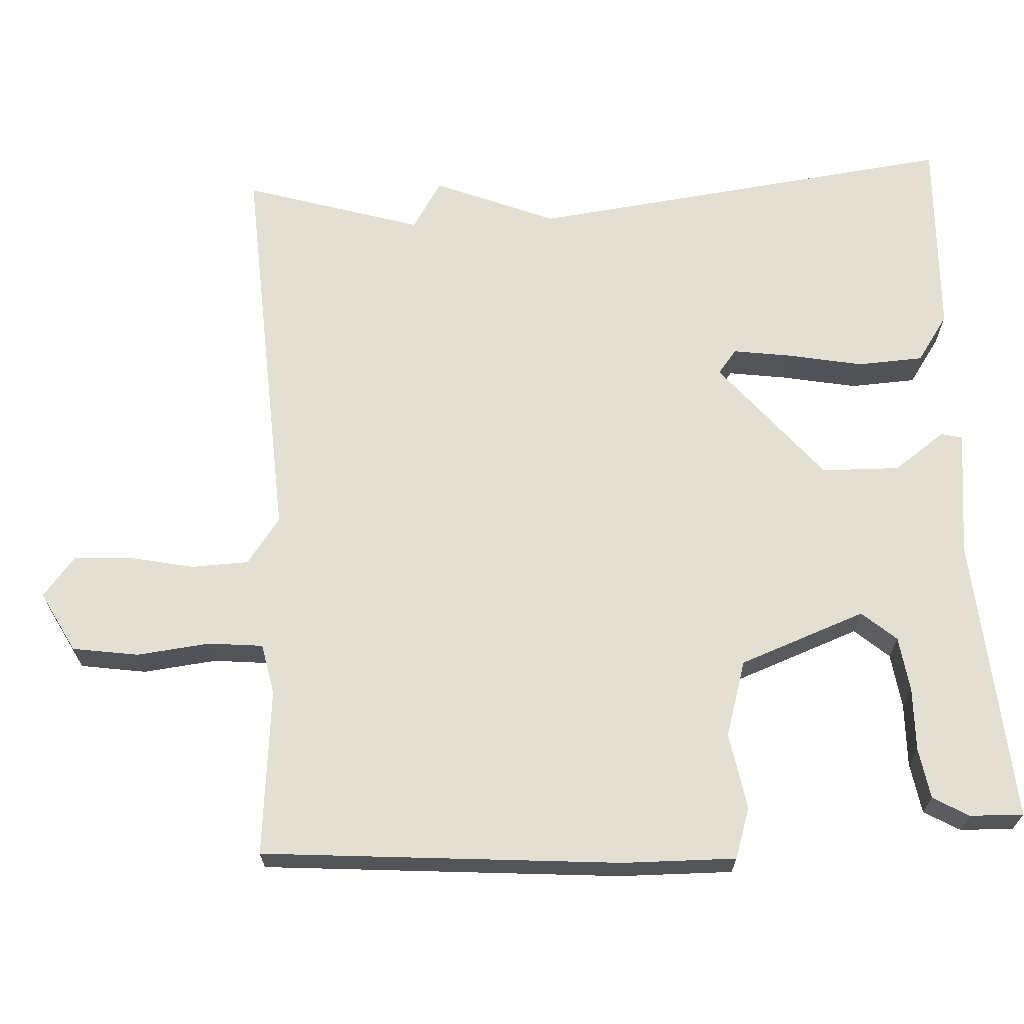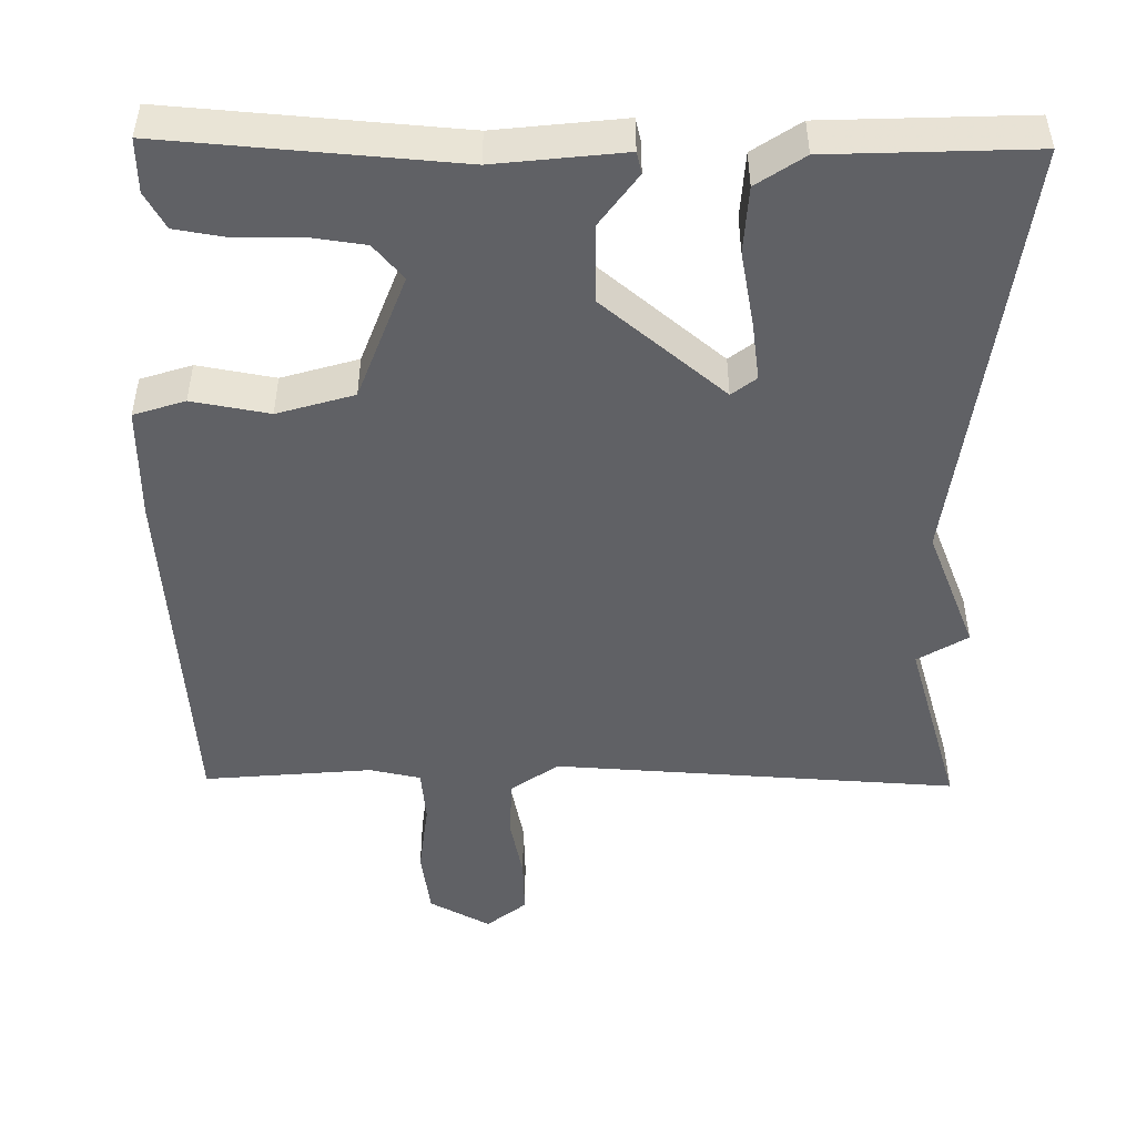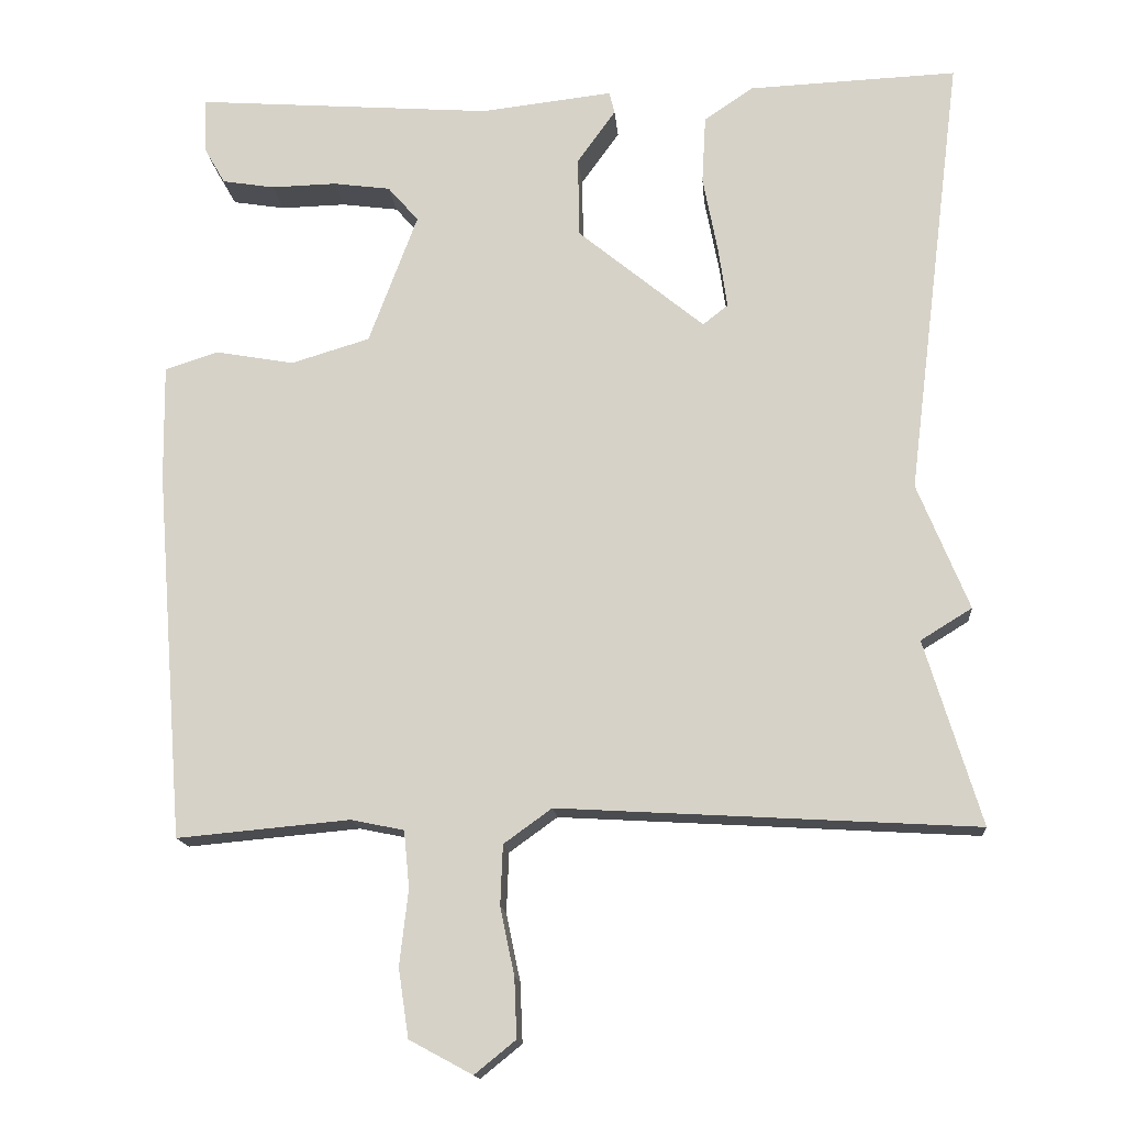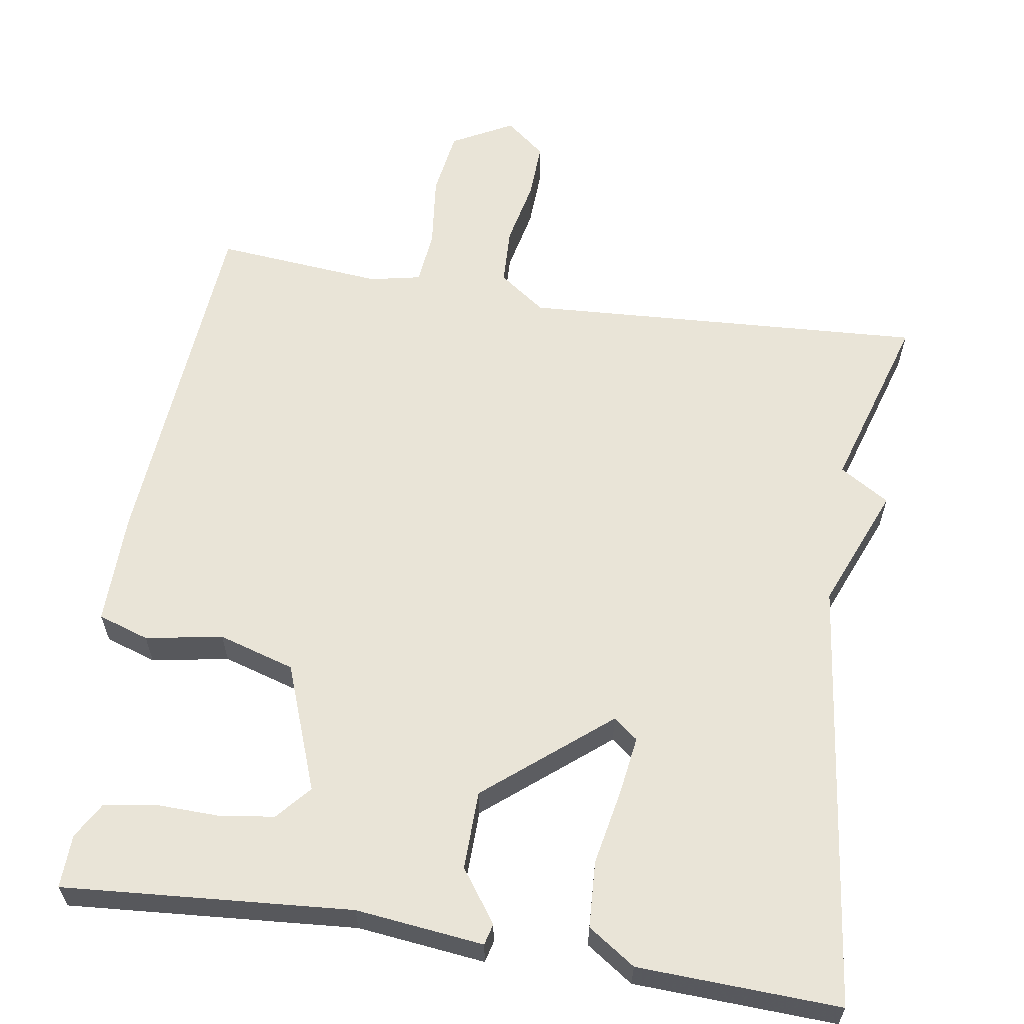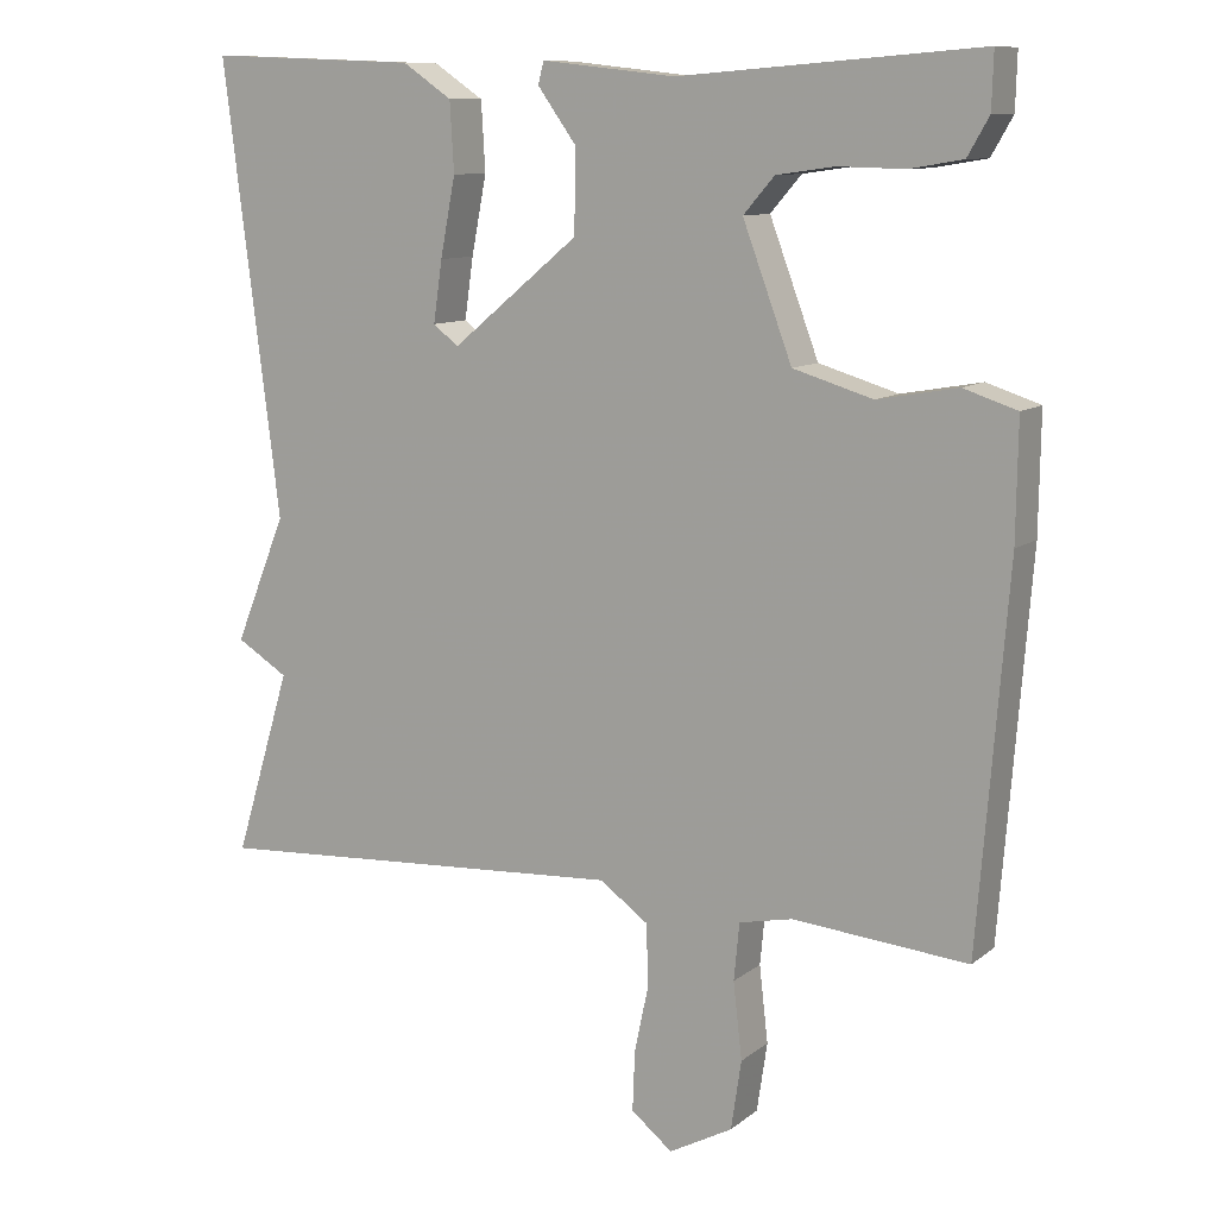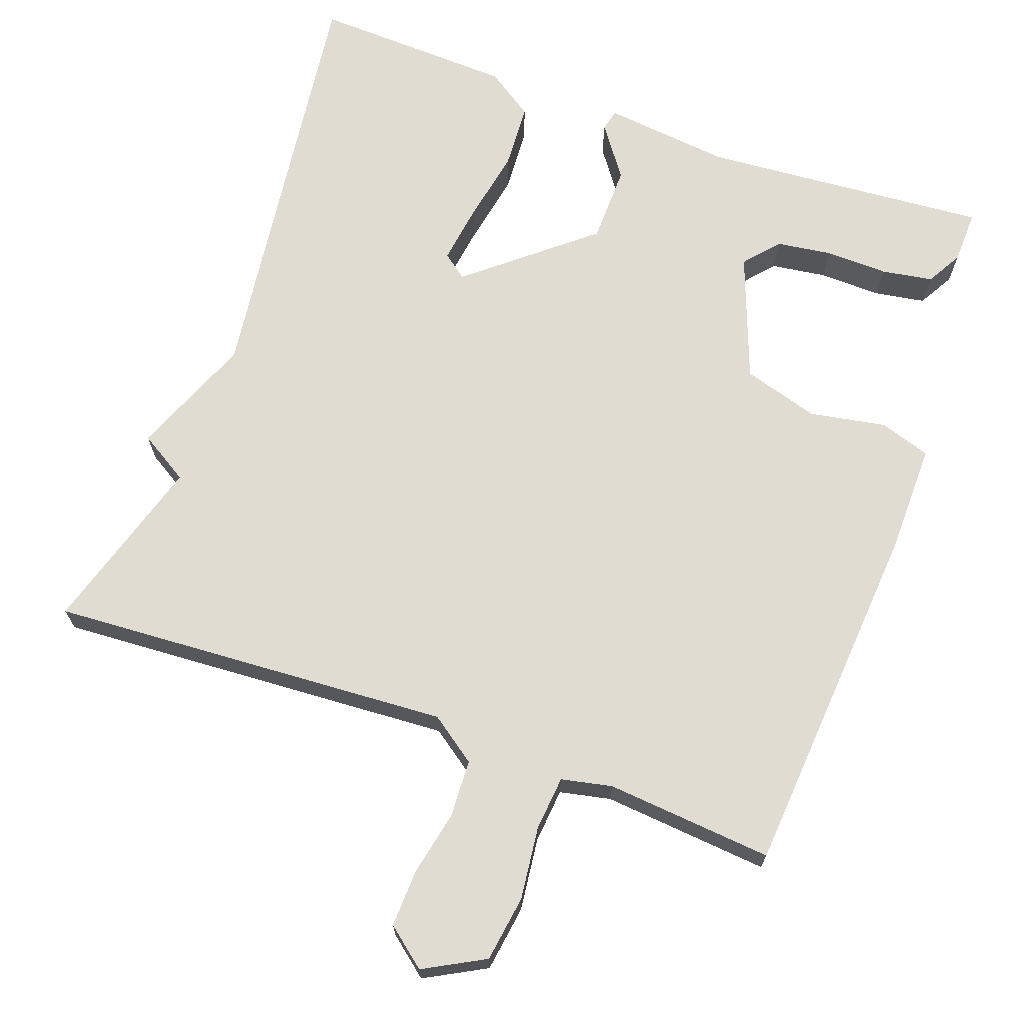
<metadata>
{"format":"obj","ext":"obj","renderer":"f3d","projection":"perspective","resolution":1024,"background":"white","views":[{"elev":66.9,"azim":-93.0,"up":"+Y"},{"elev":-48.5,"azim":-0.8,"up":"+Y"},{"elev":-15.1,"azim":5.0,"up":"+Z"},{"elev":61.1,"azim":9.0,"up":"+Y"},{"elev":10.4,"azim":-151.0,"up":"+Z"},{"elev":69.0,"azim":-160.3,"up":"+Y"}]}
</metadata>
<code>
v -0.5 0.07 -0.5
v -0.537 0.07 -0.029
v -0.539 0.07 0.119
v -0.472 0.07 0.141
v -0.371 0.07 0.123
v -0.271 0.07 0.153
v -0.209 0.07 0.319
v -0.248 0.07 0.364
v -0.321 0.07 0.374
v -0.404 0.07 0.372
v -0.471 0.07 0.383
v -0.498 0.07 0.43
v -0.5 0.07 0.5
v -0.122 0.07 0.471
v 0.046 0.07 0.49
v 0.053 0.07 0.462
v 0.004 0.07 0.394
v 0.006 0.07 0.291
v 0.166 0.07 0.159
v 0.198 0.07 0.184
v 0.187 0.07 0.261
v 0.168 0.07 0.36
v 0.173 0.07 0.447
v 0.235 0.07 0.489
v 0.5 0.07 0.5
v 0.429 0.07 -0.066
v 0.494 0.07 -0.226
v 0.429 0.07 -0.266
v 0.5 0.07 -0.5
v -0.029 0.07 -0.469
v -0.09 0.07 -0.513
v -0.093 0.07 -0.589
v -0.075 0.07 -0.675
v -0.072 0.07 -0.75
v -0.124 0.07 -0.792
v -0.204 0.07 -0.749
v -0.217 0.07 -0.662
v -0.206 0.07 -0.566
v -0.213 0.07 -0.494
v -0.28 0.07 -0.48
v -0.5 0 -0.5
v -0.537 0 -0.029
v -0.539 0 0.119
v -0.472 0 0.141
v -0.371 0 0.123
v -0.271 0 0.153
v -0.209 0 0.319
v -0.248 0 0.364
v -0.321 0 0.374
v -0.404 0 0.372
v -0.471 0 0.383
v -0.498 0 0.43
v -0.5 0 0.5
v -0.122 0 0.471
v 0.046 0 0.49
v 0.053 0 0.462
v 0.004 0 0.394
v 0.006 0 0.291
v 0.166 0 0.159
v 0.198 0 0.184
v 0.187 0 0.261
v 0.168 0 0.36
v 0.173 0 0.447
v 0.235 0 0.489
v 0.5 0 0.5
v 0.429 0 -0.066
v 0.494 0 -0.226
v 0.429 0 -0.266
v 0.5 0 -0.5
v -0.029 0 -0.469
v -0.09 0 -0.513
v -0.093 0 -0.589
v -0.075 0 -0.675
v -0.072 0 -0.75
v -0.124 0 -0.792
v -0.204 0 -0.749
v -0.217 0 -0.662
v -0.206 0 -0.566
v -0.213 0 -0.494
v -0.28 0 -0.48
f 36 37 38
f 35 36 38
f 34 35 38
f 33 34 38
f 32 33 38
f 31 32 38 39
f 30 31 39 40
f 28 29 30
f 28 30 40
f 27 28 40
f 26 27 40
f 24 25 26
f 23 24 26
f 22 23 26
f 21 22 26
f 20 21 26
f 26 40 1
f 20 26 1
f 19 20 1
f 14 15 16 17
f 13 14 17
f 12 13 17
f 11 12 17
f 10 11 17
f 9 10 17
f 8 9 17
f 7 8 17 18
f 18 19 1
f 7 18 1
f 6 7 1
f 3 4 5
f 2 3 5
f 1 2 5 6
f 78 77 76
f 78 76 75
f 78 75 74
f 78 74 73
f 78 73 72
f 79 78 72 71
f 80 79 71 70
f 70 69 68
f 80 70 68
f 80 68 67
f 80 67 66
f 66 65 64
f 66 64 63
f 66 63 62
f 66 62 61
f 66 61 60
f 41 80 66
f 41 66 60
f 41 60 59
f 57 56 55 54
f 57 54 53
f 57 53 52
f 57 52 51
f 57 51 50
f 57 50 49
f 57 49 48
f 58 57 48 47
f 41 59 58
f 41 58 47
f 41 47 46
f 45 44 43
f 45 43 42
f 46 45 42 41
f 1 41 42 2
f 2 42 43 3
f 3 43 44 4
f 4 44 45 5
f 5 45 46 6
f 6 46 47 7
f 7 47 48 8
f 8 48 49 9
f 9 49 50 10
f 10 50 51 11
f 11 51 52 12
f 12 52 53 13
f 13 53 54 14
f 14 54 55 15
f 15 55 56 16
f 16 56 57 17
f 17 57 58 18
f 18 58 59 19
f 19 59 60 20
f 20 60 61 21
f 21 61 62 22
f 22 62 63 23
f 23 63 64 24
f 24 64 65 25
f 25 65 66 26
f 26 66 67 27
f 27 67 68 28
f 28 68 69 29
f 29 69 70 30
f 30 70 71 31
f 31 71 72 32
f 32 72 73 33
f 33 73 74 34
f 34 74 75 35
f 35 75 76 36
f 36 76 77 37
f 37 77 78 38
f 38 78 79 39
f 39 79 80 40
f 40 80 41 1

</code>
